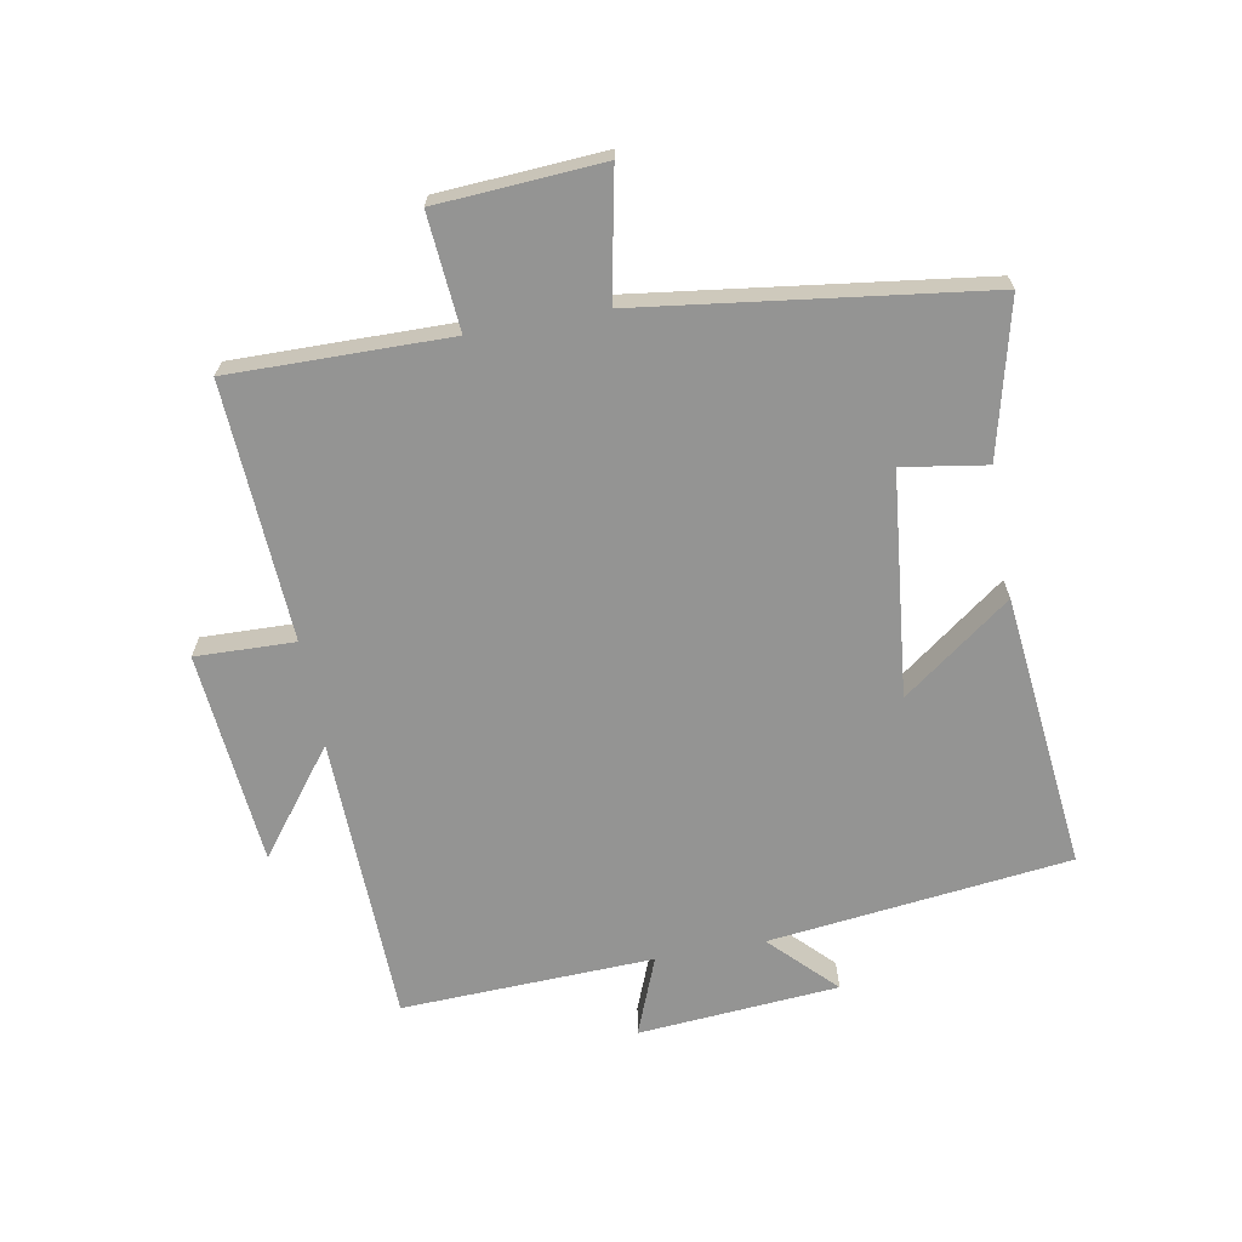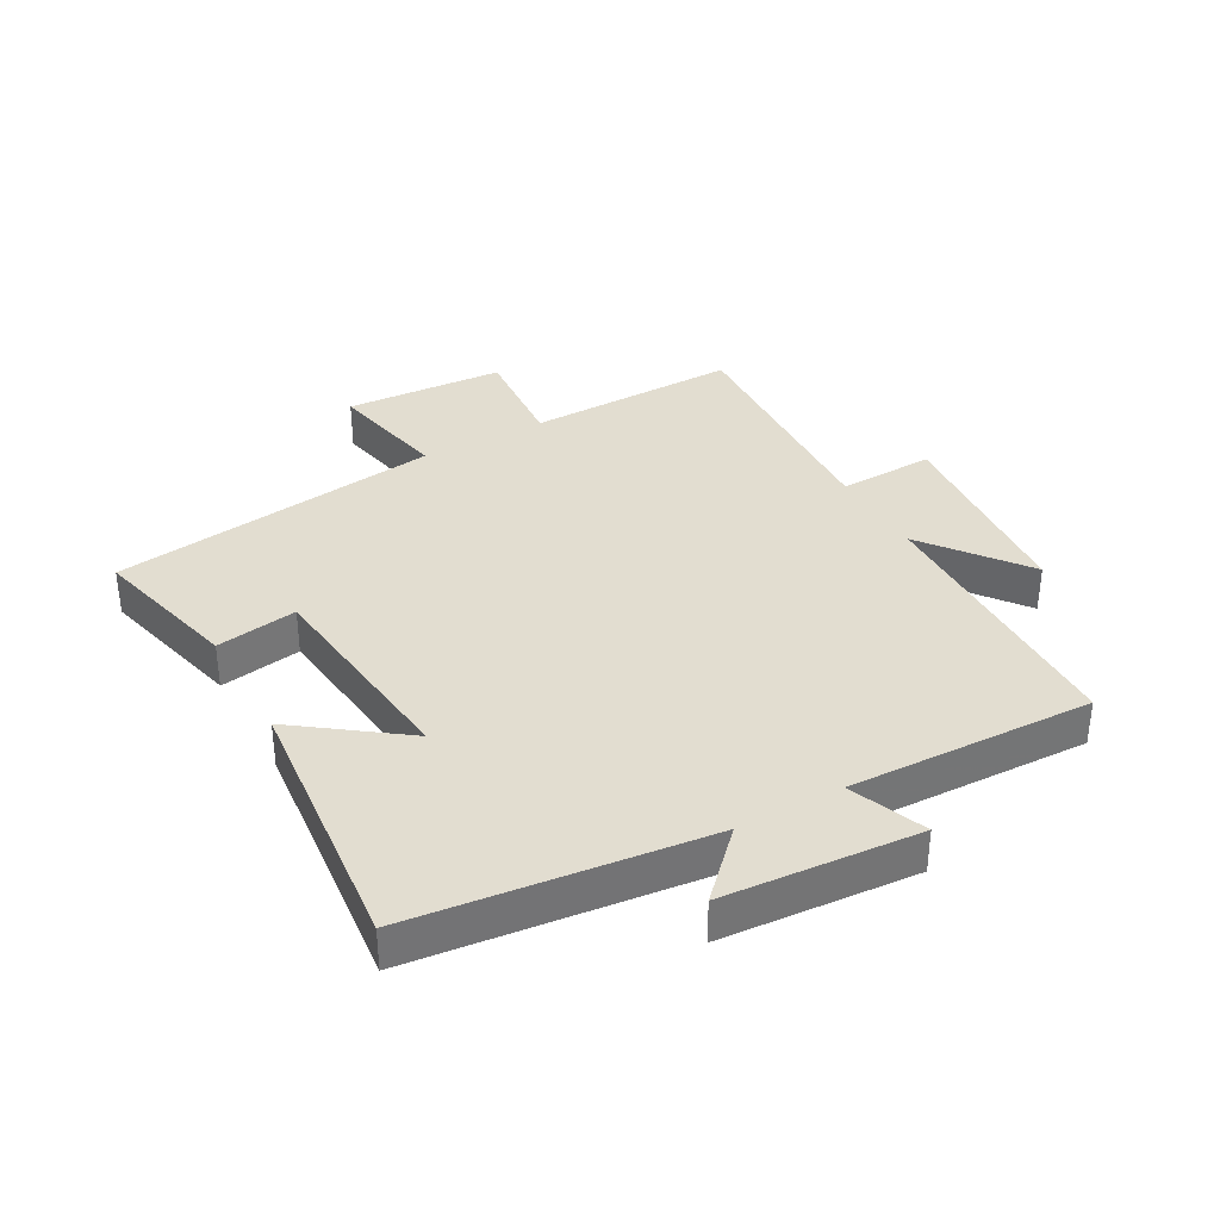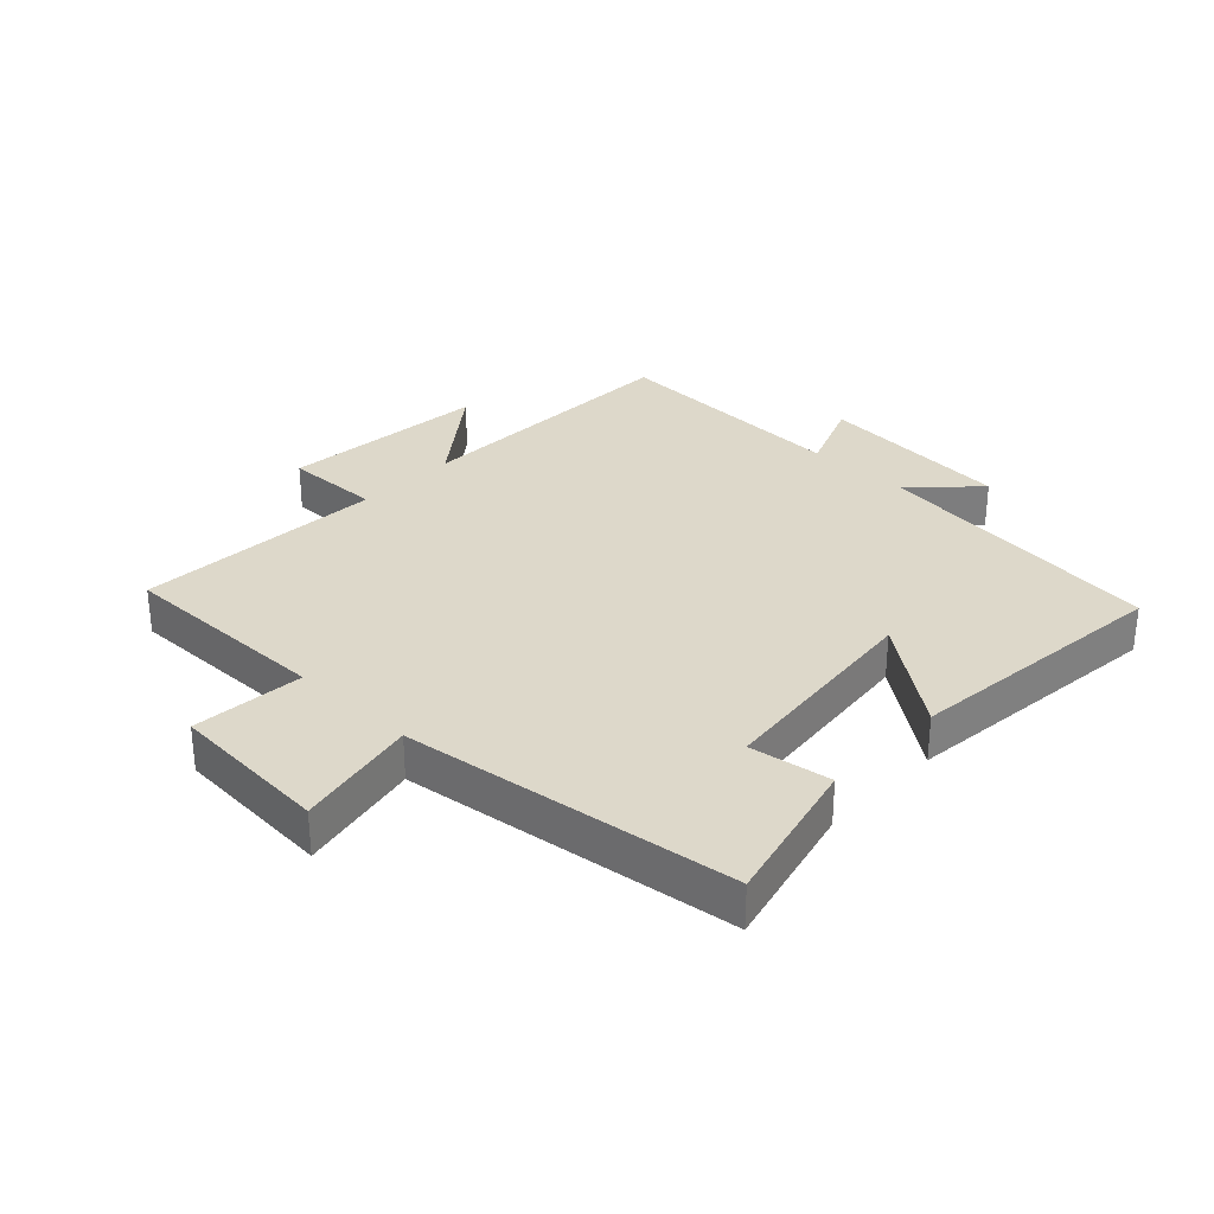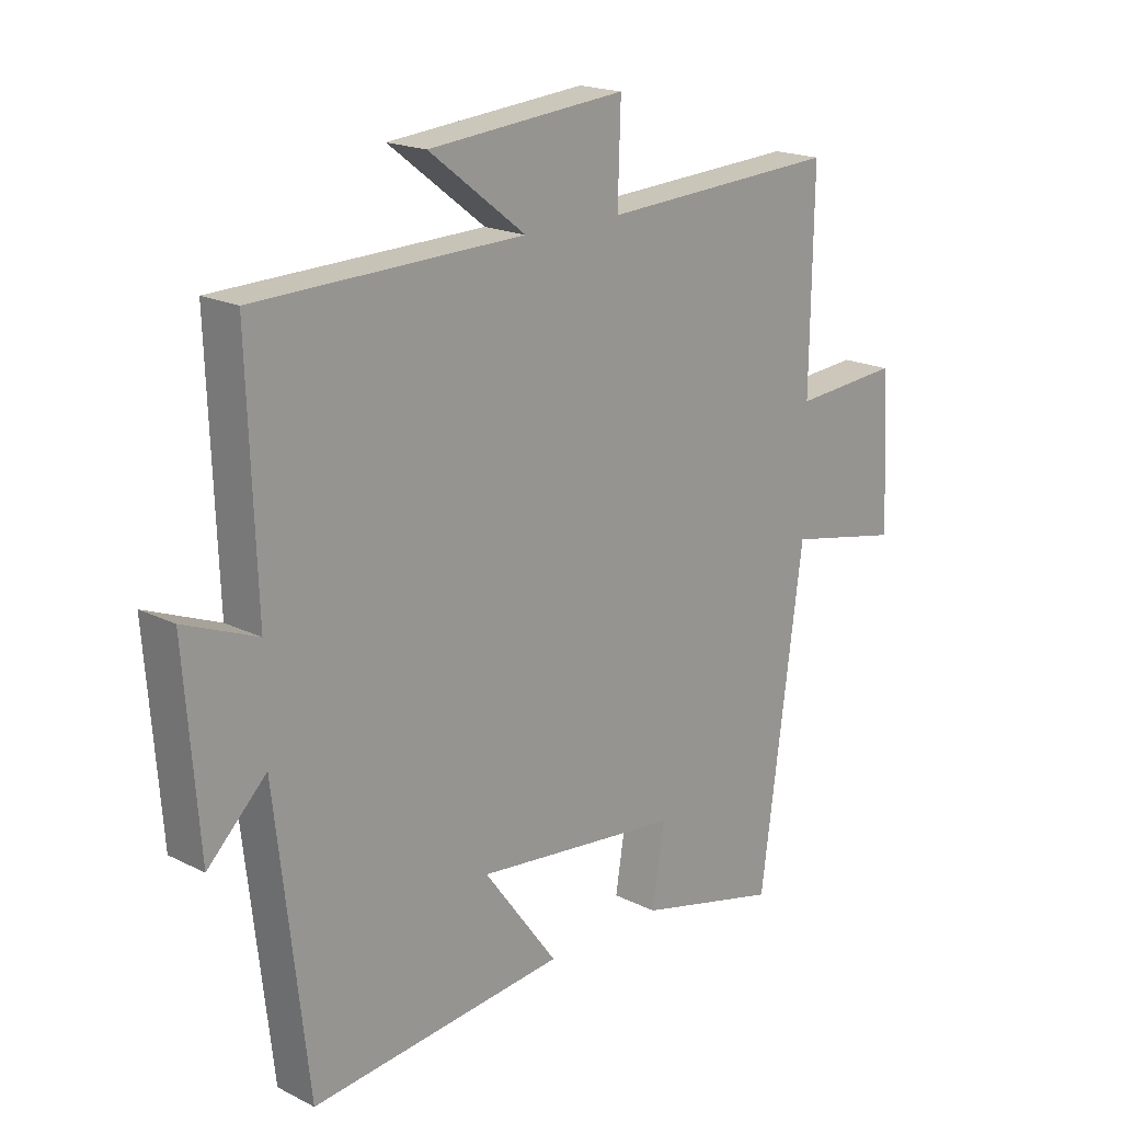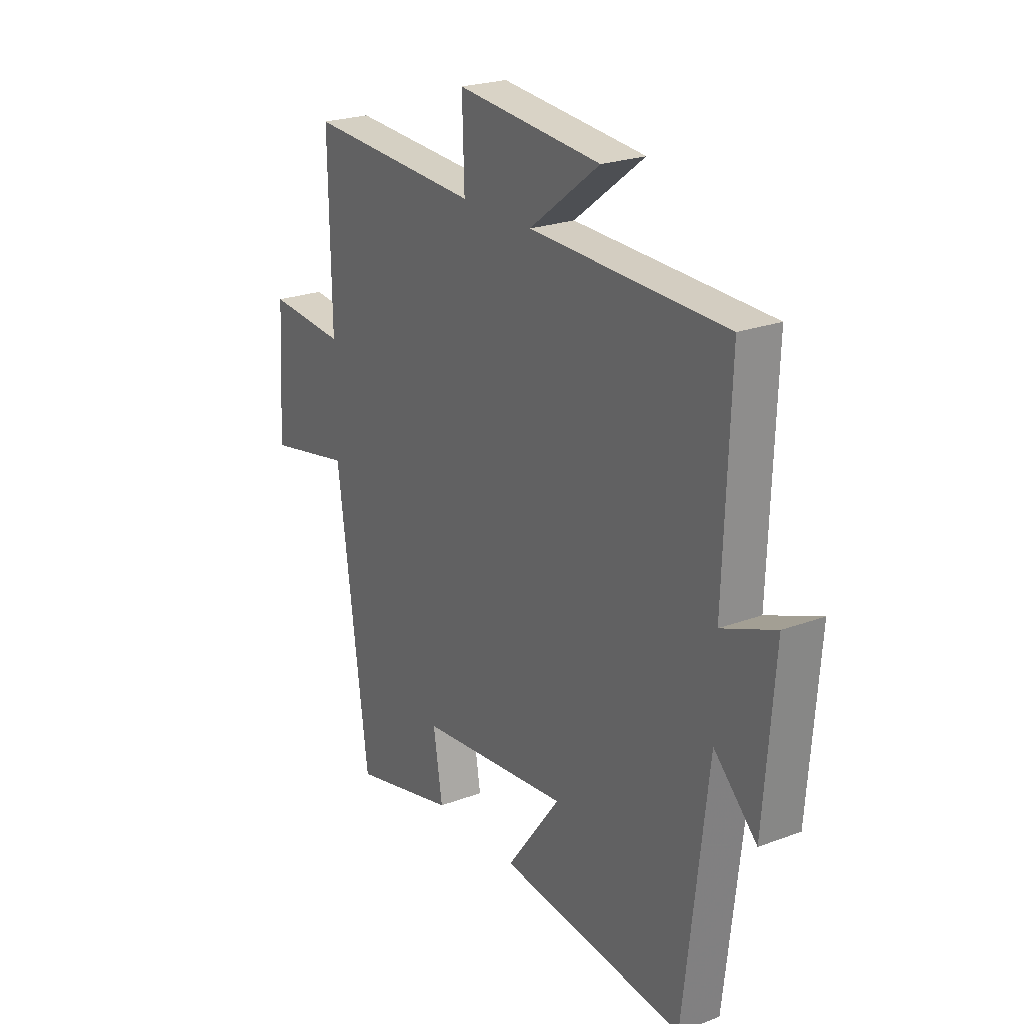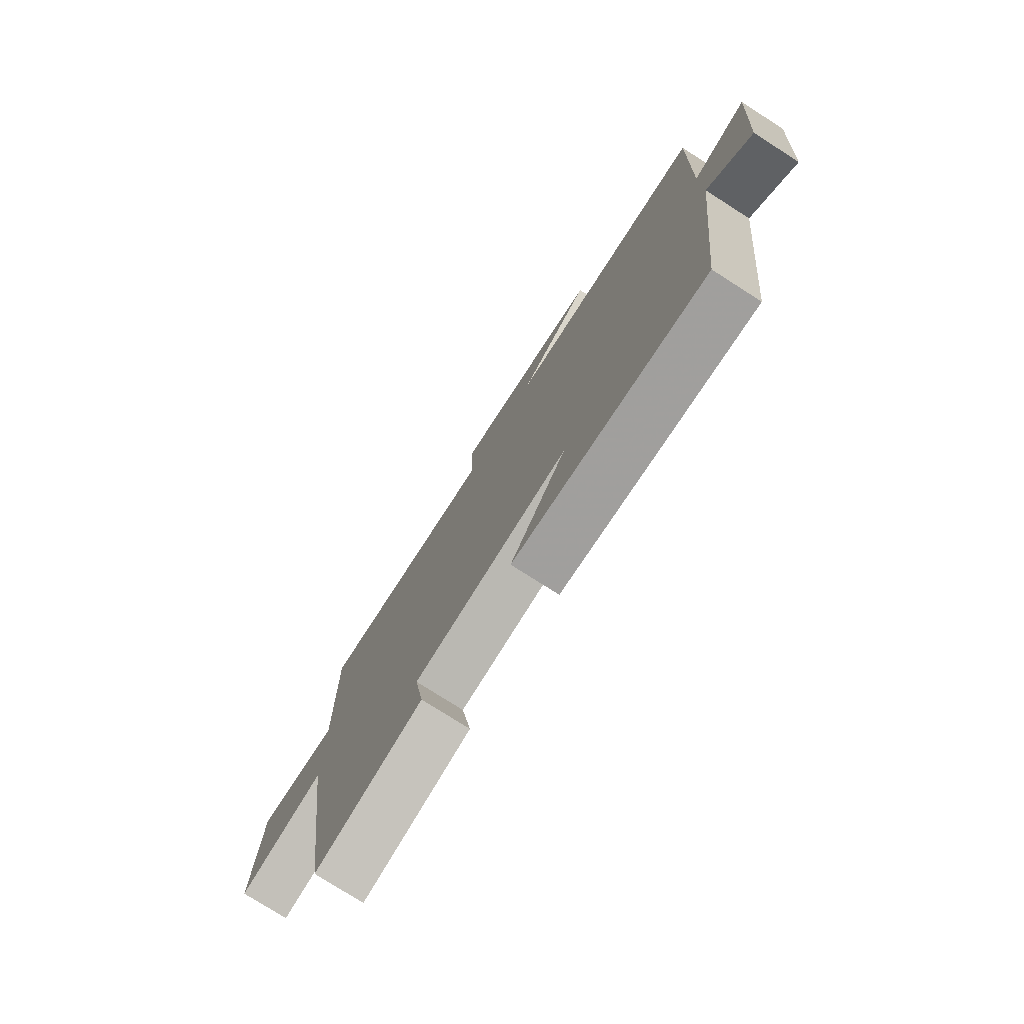
<metadata>
{"format":"obj","ext":"obj","renderer":"f3d","projection":"perspective","resolution":1024,"background":"white","views":[{"elev":-67.0,"azim":100.5,"up":"+Y"},{"elev":35.4,"azim":-119.2,"up":"+Y"},{"elev":31.0,"azim":133.8,"up":"+Y"},{"elev":18.8,"azim":-46.4,"up":"+Z"},{"elev":23.5,"azim":-122.2,"up":"+Z"},{"elev":-76.9,"azim":-122.6,"up":"+Z"}]}
</metadata>
<code>
v -0.446 0.07 -0.544
v -0.5 0.07 -0.073
v -0.599 0.07 -0.17
v -0.623 0.07 0.144
v -0.5 0.07 0.095
v -0.514 0.07 0.489
v -0.063 0.07 0.5
v -0.226 0.07 0.625
v 0.108 0.07 0.655
v 0.103 0.07 0.5
v 0.505 0.07 0.521
v 0.5 0.07 0.178
v 0.68 0.07 0.192
v 0.696 0.07 -0.066
v 0.5 0.07 -0.026
v 0.428 0.07 -0.56
v 0.187 0.07 -0.5
v 0.208 0.07 -0.369
v -0.14 0.07 -0.331
v -0.015 0.07 -0.5
v -0.446 0 -0.544
v -0.5 0 -0.073
v -0.599 0 -0.17
v -0.623 0 0.144
v -0.5 0 0.095
v -0.514 0 0.489
v -0.063 0 0.5
v -0.226 0 0.625
v 0.108 0 0.655
v 0.103 0 0.5
v 0.505 0 0.521
v 0.5 0 0.178
v 0.68 0 0.192
v 0.696 0 -0.066
v 0.5 0 -0.026
v 0.428 0 -0.56
v 0.187 0 -0.5
v 0.208 0 -0.369
v -0.14 0 -0.331
v -0.015 0 -0.5
f 19 20 1 2
f 18 19 2
f 15 16 17 18
f 15 18 2
f 12 13 14 15
f 12 15 2
f 10 11 12 2
f 7 8 9 10
f 5 6 7 10
f 5 10 2
f 2 3 4 5
f 22 21 40 39
f 22 39 38
f 38 37 36 35
f 22 38 35
f 35 34 33 32
f 22 35 32
f 22 32 31 30
f 30 29 28 27
f 30 27 26 25
f 22 30 25
f 25 24 23 22
f 1 21 22 2
f 2 22 23 3
f 3 23 24 4
f 4 24 25 5
f 5 25 26 6
f 6 26 27 7
f 7 27 28 8
f 8 28 29 9
f 9 29 30 10
f 10 30 31 11
f 11 31 32 12
f 12 32 33 13
f 13 33 34 14
f 14 34 35 15
f 15 35 36 16
f 16 36 37 17
f 17 37 38 18
f 18 38 39 19
f 19 39 40 20
f 20 40 21 1

</code>
